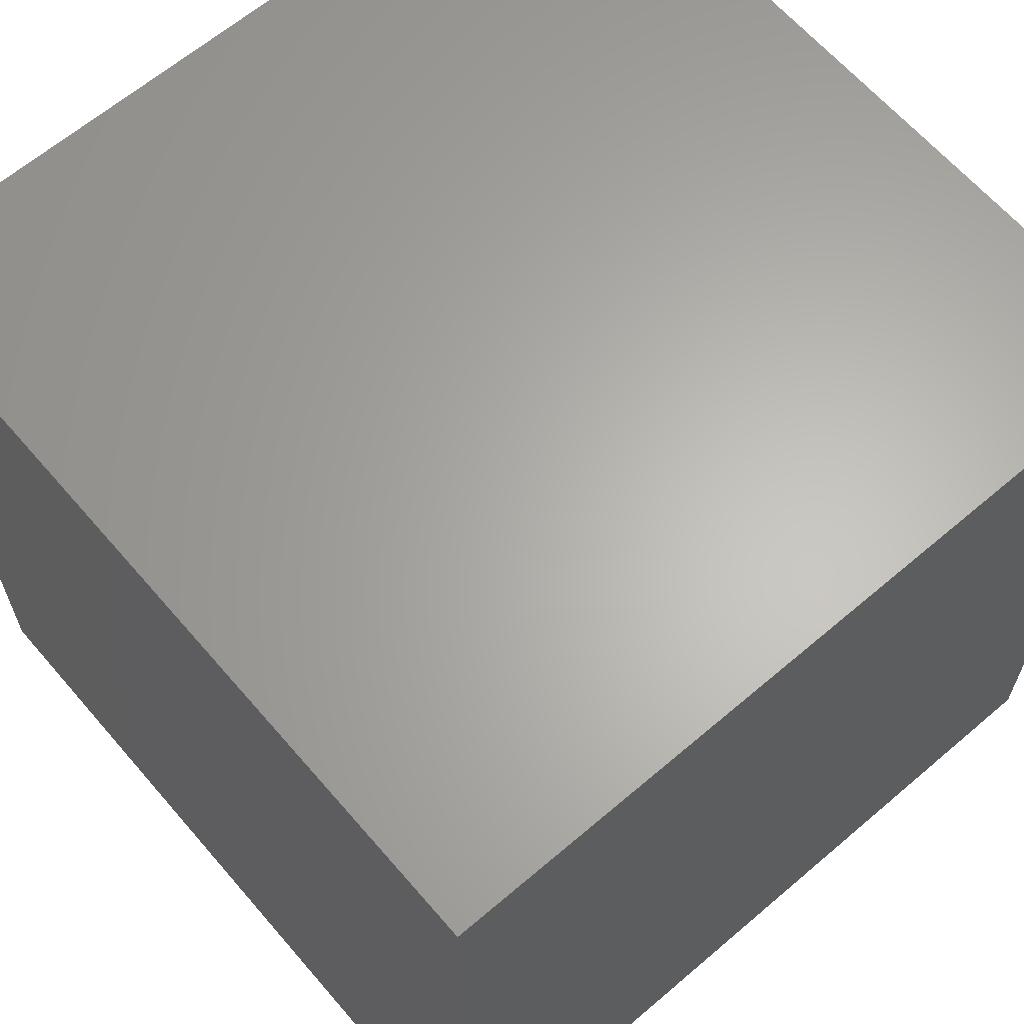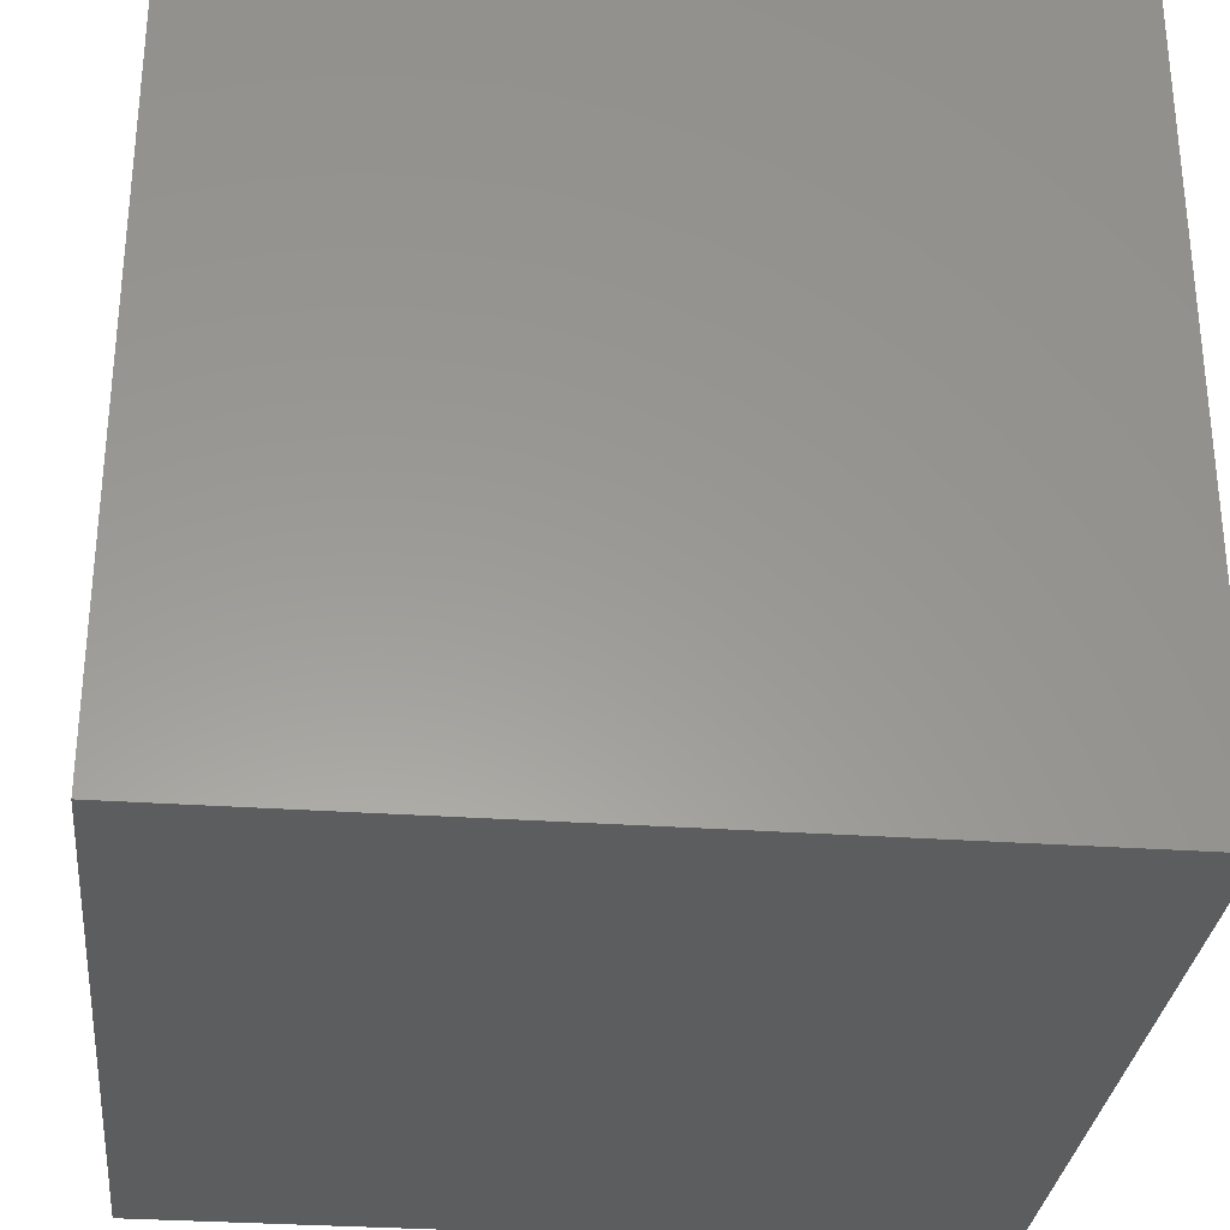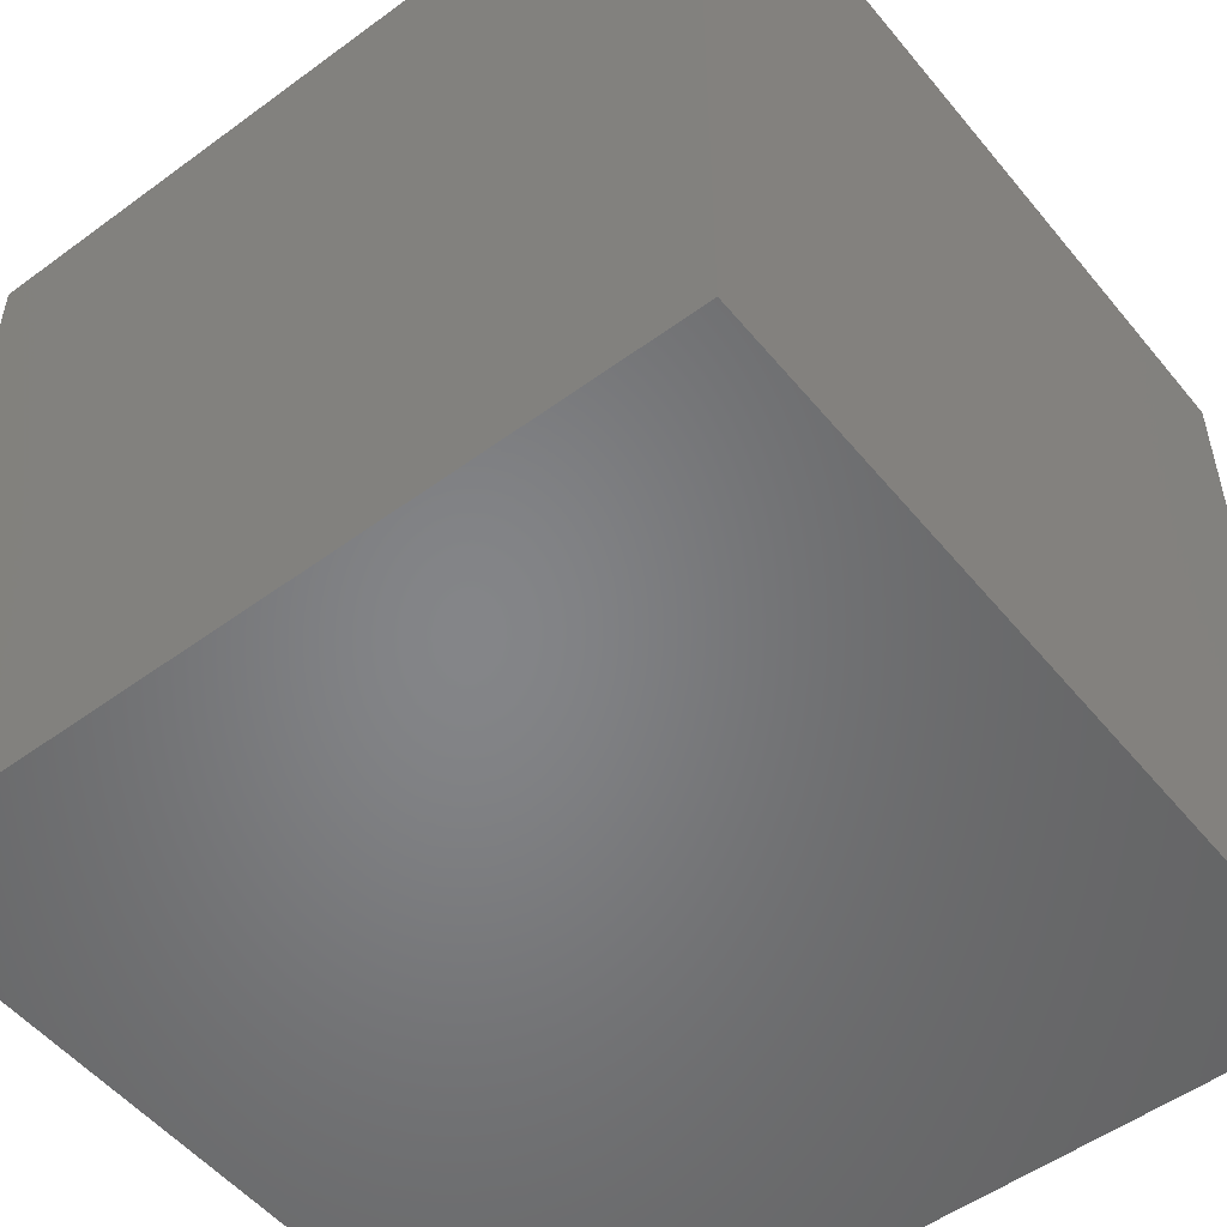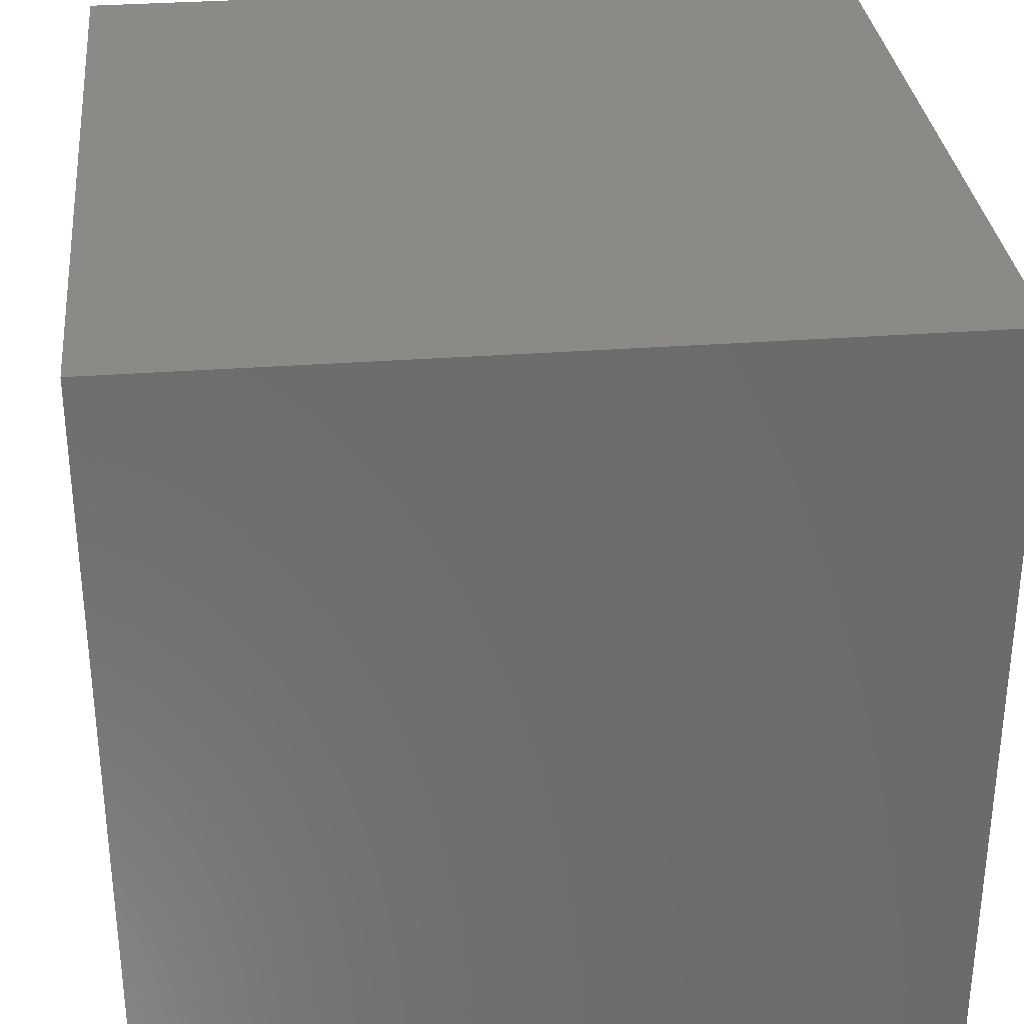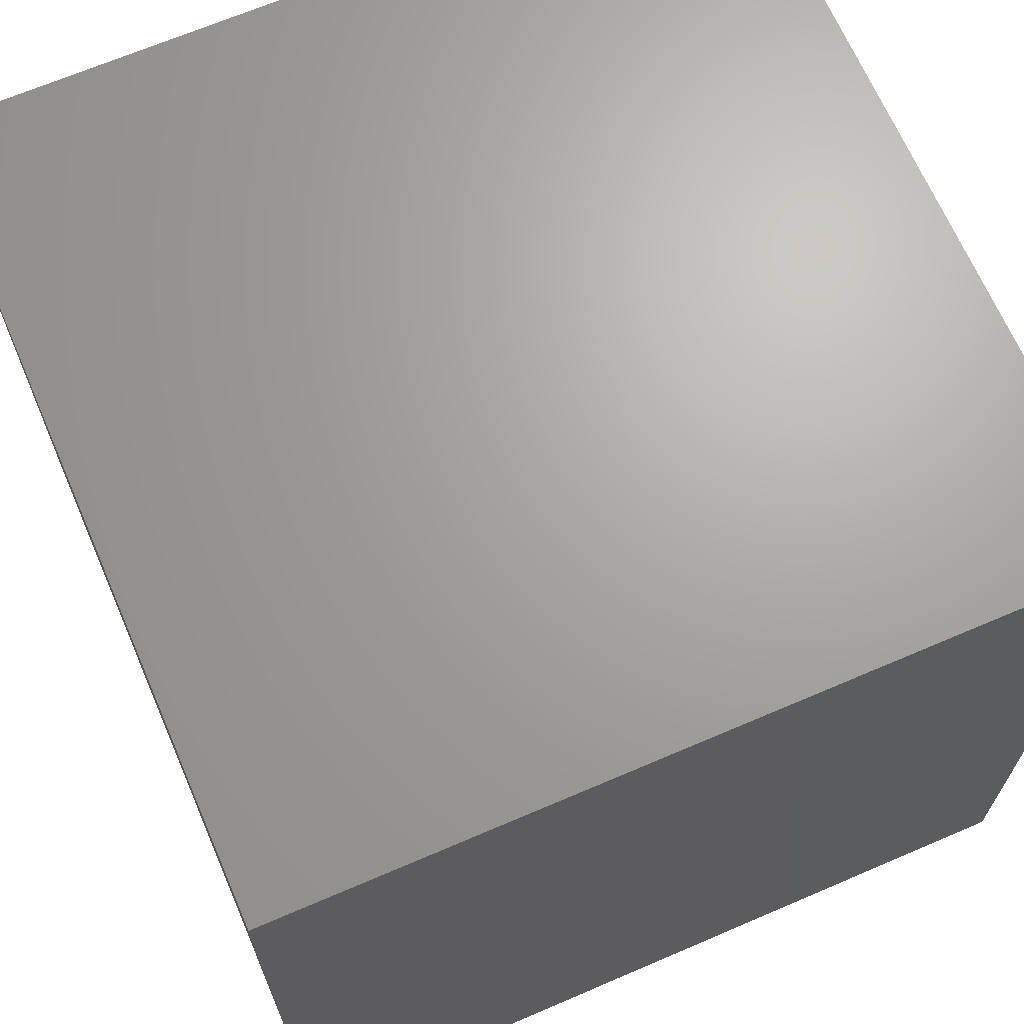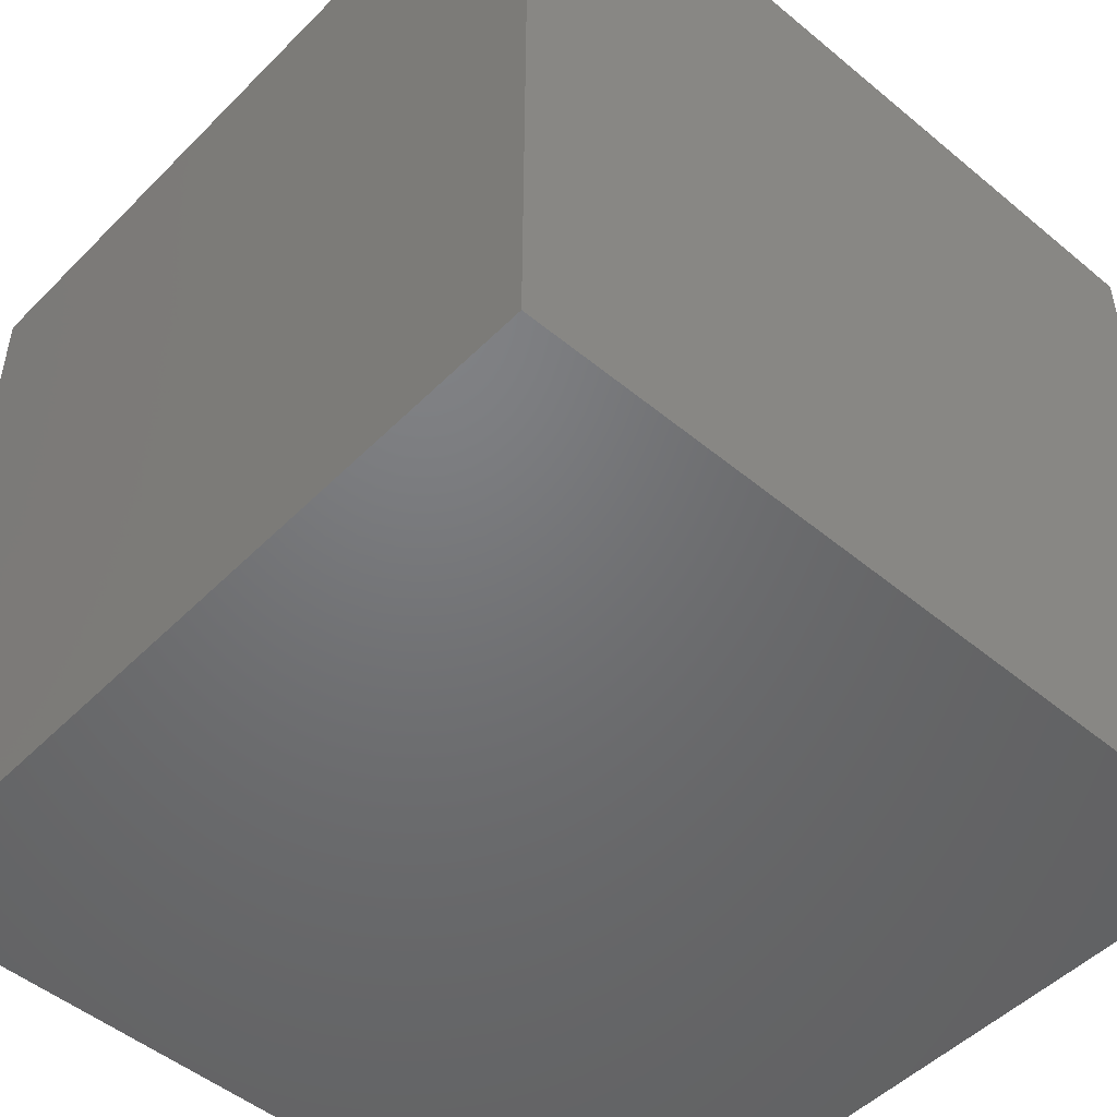
<metadata>
{"format":"stl","ext":"stl","renderer":"f3d","projection":"perspective","resolution":1024,"background":"white","views":[{"elev":64.0,"azim":139.3,"up":"+Z"},{"elev":-30.6,"azim":-5.8,"up":"+Z"},{"elev":-52.4,"azim":38.3,"up":"+Z"},{"elev":32.0,"azim":174.0,"up":"+Y"},{"elev":67.5,"azim":-23.3,"up":"+Z"},{"elev":-49.7,"azim":-42.4,"up":"+Z"}]}
</metadata>
<code>
# stl→obj: 8 verts, 12 faces
v 1 0 0
v 1 1 0
v 1 0 1
v 1 1 1
v 0 0 0
v 0 0 1
v 0 1 0
v 0 1 1
f 1 2 3
f 2 4 3
f 5 6 7
f 6 8 7
f 7 8 2
f 2 8 4
f 5 1 6
f 1 3 6
f 6 3 8
f 3 4 8
f 5 7 1
f 7 2 1

</code>
